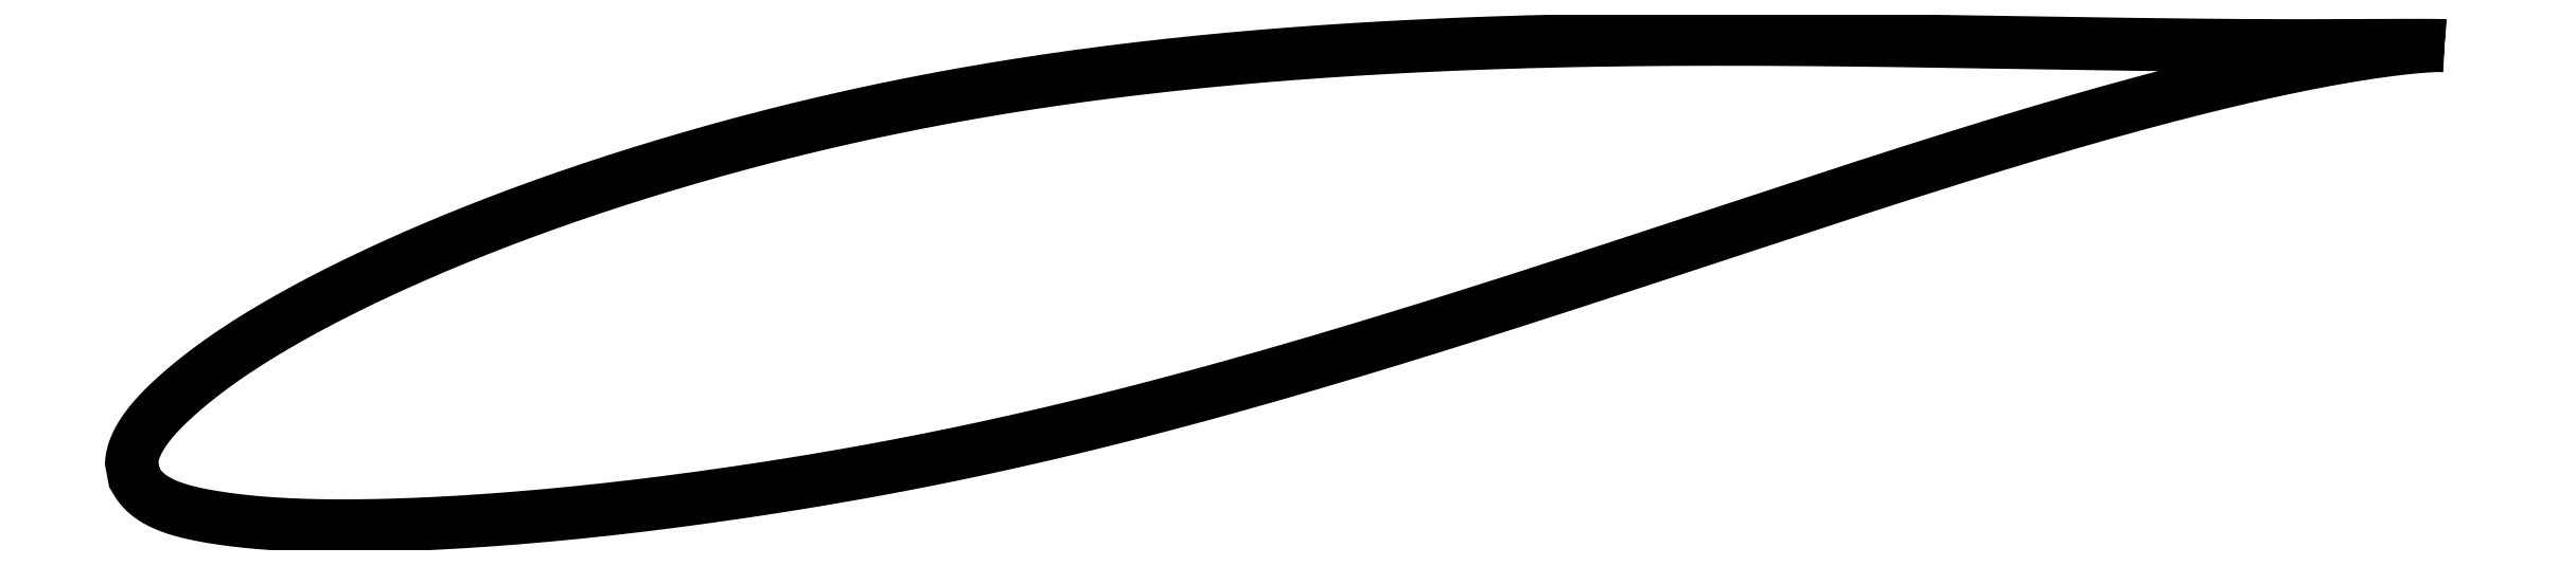
<metadata>
{"format":"dxf","ext":"dxf","renderer":"ezdxf+matplotlib","layout":"modelspace","background":"white","min_lineweight":24,"dpi":150}
</metadata>
<code>
0
SECTION
2
ENTITIES
0
LWPOLYLINE
8
0
90
721
70
1
10
75.79
20
14.19
10
75.79
20
14.19
10
75.79
20
14.19
10
75.77
20
14.2
10
75.76
20
14.2
10
75.74
20
14.2
10
75.71
20
14.2
10
75.68
20
14.2
10
75.65
20
14.2
10
75.61
20
14.2
10
75.57
20
14.21
10
75.52
20
14.21
10
75.47
20
14.21
10
75.42
20
14.21
10
75.36
20
14.21
10
75.29
20
14.21
10
75.22
20
14.21
10
75.15
20
14.21
10
75.07
20
14.21
10
74.99
20
14.21
10
74.9
20
14.21
10
74.81
20
14.21
10
74.72
20
14.21
10
74.62
20
14.21
10
74.51
20
14.21
10
74.4
20
14.21
10
74.29
20
14.21
10
74.17
20
14.21
10
74.05
20
14.21
10
73.93
20
14.21
10
73.8
20
14.21
10
73.66
20
14.21
10
73.52
20
14.21
10
73.38
20
14.21
10
73.23
20
14.21
10
73.08
20
14.21
10
72.93
20
14.21
10
72.77
20
14.21
10
72.6
20
14.21
10
72.43
20
14.2
10
72.26
20
14.2
10
72.09
20
14.2
10
71.9
20
14.2
10
71.72
20
14.2
10
71.53
20
14.2
10
71.34
20
14.2
10
71.14
20
14.2
10
70.94
20
14.2
10
70.73
20
14.2
10
70.52
20
14.2
10
70.31
20
14.2
10
70.09
20
14.2
10
69.87
20
14.2
10
69.64
20
14.2
10
69.41
20
14.2
10
69.18
20
14.19
10
68.94
20
14.19
10
68.7
20
14.19
10
68.45
20
14.2
10
68.2
20
14.2
10
67.95
20
14.2
10
67.69
20
14.2
10
67.43
20
14.2
10
67.17
20
14.2
10
66.9
20
14.2
10
66.62
20
14.2
10
66.35
20
14.2
10
66.07
20
14.2
10
65.78
20
14.21
10
65.5
20
14.21
10
65.2
20
14.21
10
64.91
20
14.21
10
64.61
20
14.22
10
64.31
20
14.22
10
64
20
14.22
10
63.69
20
14.22
10
63.38
20
14.23
10
63.06
20
14.23
10
62.74
20
14.23
10
62.42
20
14.24
10
62.09
20
14.24
10
61.76
20
14.25
10
61.42
20
14.25
10
61.09
20
14.25
10
60.74
20
14.26
10
60.4
20
14.26
10
60.05
20
14.27
10
59.7
20
14.27
10
59.35
20
14.28
10
58.99
20
14.28
10
58.63
20
14.29
10
58.27
20
14.29
10
57.9
20
14.3
10
57.53
20
14.31
10
57.15
20
14.31
10
56.78
20
14.32
10
56.4
20
14.32
10
56.02
20
14.33
10
55.63
20
14.34
10
55.24
20
14.34
10
54.85
20
14.35
10
54.46
20
14.36
10
54.06
20
14.36
10
53.66
20
14.37
10
53.26
20
14.37
10
52.85
20
14.38
10
52.45
20
14.39
10
52.04
20
14.39
10
51.62
20
14.4
10
51.21
20
14.41
10
50.79
20
14.41
10
50.37
20
14.42
10
49.94
20
14.43
10
49.52
20
14.43
10
49.09
20
14.44
10
48.66
20
14.44
10
48.23
20
14.45
10
47.79
20
14.46
10
47.35
20
14.46
10
46.91
20
14.47
10
46.47
20
14.47
10
46.02
20
14.48
10
45.58
20
14.48
10
45.13
20
14.48
10
44.68
20
14.49
10
44.23
20
14.49
10
43.77
20
14.5
10
43.31
20
14.5
10
42.86
20
14.5
10
42.4
20
14.5
10
41.93
20
14.5
10
41.47
20
14.51
10
41
20
14.51
10
40.53
20
14.51
10
40.07
20
14.51
10
39.59
20
14.51
10
39.12
20
14.5
10
38.65
20
14.5
10
38.17
20
14.5
10
37.69
20
14.5
10
37.22
20
14.49
10
36.74
20
14.49
10
36.25
20
14.49
10
35.77
20
14.48
10
35.29
20
14.47
10
34.8
20
14.47
10
34.32
20
14.46
10
33.83
20
14.45
10
33.34
20
14.44
10
32.85
20
14.43
10
32.36
20
14.42
10
31.87
20
14.41
10
31.37
20
14.4
10
30.88
20
14.38
10
30.39
20
14.37
10
29.89
20
14.35
10
29.39
20
14.34
10
28.9
20
14.32
10
28.4
20
14.3
10
27.9
20
14.29
10
27.4
20
14.26
10
26.9
20
14.24
10
26.4
20
14.22
10
25.9
20
14.2
10
25.4
20
14.18
10
24.9
20
14.15
10
24.4
20
14.12
10
23.89
20
14.1
10
23.39
20
14.07
10
22.89
20
14.04
10
22.39
20
14.01
10
21.88
20
13.98
10
21.38
20
13.94
10
20.88
20
13.91
10
20.37
20
13.87
10
19.87
20
13.84
10
19.37
20
13.8
10
18.86
20
13.76
10
18.36
20
13.72
10
17.86
20
13.68
10
17.35
20
13.64
10
16.85
20
13.59
10
16.35
20
13.55
10
15.85
20
13.5
10
15.34
20
13.45
10
14.84
20
13.4
10
14.34
20
13.35
10
13.84
20
13.3
10
13.34
20
13.25
10
12.84
20
13.19
10
12.34
20
13.13
10
11.85
20
13.08
10
11.35
20
13.02
10
10.85
20
12.95
10
10.36
20
12.89
10
9.862
20
12.83
10
9.368
20
12.76
10
8.875
20
12.7
10
8.382
20
12.63
10
7.891
20
12.56
10
7.401
20
12.49
10
6.912
20
12.41
10
6.424
20
12.34
10
5.937
20
12.26
10
5.451
20
12.19
10
4.967
20
12.11
10
4.484
20
12.03
10
4.002
20
11.94
10
3.521
20
11.86
10
3.042
20
11.78
10
2.564
20
11.69
10
2.088
20
11.6
10
1.613
20
11.51
10
1.139
20
11.42
10
0.6676
20
11.33
10
0.1974
20
11.23
10
-0.2712
20
11.14
10
-0.7382
20
11.04
10
-1.204
20
10.94
10
-1.667
20
10.84
10
-2.129
20
10.74
10
-2.589
20
10.63
10
-3.047
20
10.53
10
-3.504
20
10.42
10
-3.958
20
10.32
10
-4.411
20
10.21
10
-4.861
20
10.1
10
-5.31
20
9.989
10
-5.757
20
9.877
10
-6.201
20
9.763
10
-6.644
20
9.649
10
-7.084
20
9.534
10
-7.523
20
9.417
10
-7.959
20
9.299
10
-8.393
20
9.18
10
-8.825
20
9.061
10
-9.254
20
8.94
10
-9.681
20
8.818
10
-10.11
20
8.695
10
-10.53
20
8.572
10
-10.95
20
8.447
10
-11.37
20
8.322
10
-11.78
20
8.196
10
-12.2
20
8.07
10
-12.61
20
7.942
10
-13.01
20
7.814
10
-13.42
20
7.685
10
-13.82
20
7.556
10
-14.22
20
7.425
10
-14.62
20
7.294
10
-15.02
20
7.163
10
-15.41
20
7.03
10
-15.8
20
6.897
10
-16.19
20
6.764
10
-16.57
20
6.629
10
-16.95
20
6.495
10
-17.33
20
6.359
10
-17.71
20
6.224
10
-18.08
20
6.087
10
-18.45
20
5.95
10
-18.82
20
5.813
10
-19.18
20
5.675
10
-19.54
20
5.537
10
-19.9
20
5.399
10
-20.25
20
5.26
10
-20.61
20
5.12
10
-20.96
20
4.981
10
-21.3
20
4.84
10
-21.64
20
4.7
10
-21.98
20
4.559
10
-22.32
20
4.419
10
-22.65
20
4.278
10
-22.98
20
4.137
10
-23.31
20
3.996
10
-23.63
20
3.854
10
-23.95
20
3.713
10
-24.27
20
3.571
10
-24.59
20
3.429
10
-24.9
20
3.288
10
-25.2
20
3.146
10
-25.51
20
3.004
10
-25.81
20
2.862
10
-26.1
20
2.721
10
-26.4
20
2.579
10
-26.69
20
2.438
10
-26.97
20
2.296
10
-27.26
20
2.155
10
-27.53
20
2.013
10
-27.81
20
1.872
10
-28.08
20
1.731
10
-28.35
20
1.59
10
-28.62
20
1.45
10
-28.88
20
1.31
10
-29.13
20
1.17
10
-29.39
20
1.03
10
-29.64
20
0.8899
10
-29.89
20
0.7507
10
-30.13
20
0.6119
10
-30.37
20
0.4733
10
-30.6
20
0.335
10
-30.83
20
0.1971
10
-31.06
20
0.05952
10
-31.29
20
-0.07773
10
-31.51
20
-0.2145
10
-31.72
20
-0.351
10
-31.93
20
-0.4869
10
-32.14
20
-0.6227
10
-32.35
20
-0.7578
10
-32.55
20
-0.8925
10
-32.75
20
-1.027
10
-32.94
20
-1.161
10
-33.13
20
-1.294
10
-33.31
20
-1.427
10
-33.49
20
-1.559
10
-33.67
20
-1.69
10
-33.84
20
-1.82
10
-34.01
20
-1.95
10
-34.18
20
-2.079
10
-34.34
20
-2.207
10
-34.5
20
-2.334
10
-34.65
20
-2.46
10
-34.8
20
-2.585
10
-34.94
20
-2.709
10
-35.09
20
-2.832
10
-35.22
20
-2.953
10
-35.36
20
-3.074
10
-35.48
20
-3.193
10
-35.61
20
-3.311
10
-35.73
20
-3.428
10
-35.85
20
-3.544
10
-35.96
20
-3.658
10
-36.07
20
-3.771
10
-36.17
20
-3.883
10
-36.28
20
-3.994
10
-36.37
20
-4.104
10
-36.46
20
-4.213
10
-36.55
20
-4.321
10
-36.64
20
-4.428
10
-36.72
20
-4.533
10
-36.79
20
-4.638
10
-36.86
20
-4.741
10
-36.93
20
-4.844
10
-36.99
20
-4.945
10
-37.05
20
-5.045
10
-37.11
20
-5.143
10
-37.16
20
-5.24
10
-37.21
20
-5.336
10
-37.25
20
-5.43
10
-37.29
20
-5.522
10
-37.32
20
-5.612
10
-37.35
20
-5.7
10
-37.38
20
-5.785
10
-37.4
20
-5.867
10
-37.42
20
-5.945
10
-37.43
20
-6.019
10
-37.45
20
-6.088
10
-37.45
20
-6.149
10
-37.46
20
-6.201
10
-37.46
20
-6.241
10
-37.47
20
-6.267
10
-37.33
20
-6.991
10
-37.33
20
-6.996
10
-37.32
20
-7.012
10
-37.3
20
-7.038
10
-37.28
20
-7.076
10
-37.25
20
-7.129
10
-37.21
20
-7.19
10
-37.17
20
-7.257
10
-37.13
20
-7.327
10
-37.08
20
-7.398
10
-37.02
20
-7.469
10
-36.96
20
-7.54
10
-36.89
20
-7.611
10
-36.83
20
-7.68
10
-36.75
20
-7.747
10
-36.68
20
-7.813
10
-36.6
20
-7.878
10
-36.51
20
-7.94
10
-36.42
20
-8.001
10
-36.33
20
-8.06
10
-36.23
20
-8.118
10
-36.13
20
-8.174
10
-36.02
20
-8.228
10
-35.91
20
-8.28
10
-35.8
20
-8.331
10
-35.68
20
-8.38
10
-35.56
20
-8.427
10
-35.44
20
-8.473
10
-35.31
20
-8.517
10
-35.17
20
-8.559
10
-35.04
20
-8.6
10
-34.89
20
-8.64
10
-34.75
20
-8.678
10
-34.6
20
-8.715
10
-34.44
20
-8.751
10
-34.29
20
-8.785
10
-34.12
20
-8.819
10
-33.96
20
-8.851
10
-33.79
20
-8.883
10
-33.61
20
-8.914
10
-33.44
20
-8.943
10
-33.25
20
-8.972
10
-33.07
20
-9
10
-32.88
20
-9.027
10
-32.68
20
-9.054
10
-32.48
20
-9.079
10
-32.28
20
-9.103
10
-32.08
20
-9.127
10
-31.87
20
-9.15
10
-31.65
20
-9.171
10
-31.43
20
-9.192
10
-31.21
20
-9.211
10
-30.99
20
-9.229
10
-30.76
20
-9.247
10
-30.53
20
-9.263
10
-30.29
20
-9.278
10
-30.05
20
-9.292
10
-29.8
20
-9.304
10
-29.56
20
-9.316
10
-29.3
20
-9.326
10
-29.05
20
-9.335
10
-28.79
20
-9.342
10
-28.53
20
-9.349
10
-28.26
20
-9.354
10
-27.99
20
-9.358
10
-27.72
20
-9.361
10
-27.44
20
-9.363
10
-27.16
20
-9.364
10
-26.88
20
-9.364
10
-26.59
20
-9.362
10
-26.3
20
-9.36
10
-26.01
20
-9.356
10
-25.71
20
-9.351
10
-25.41
20
-9.345
10
-25.1
20
-9.338
10
-24.8
20
-9.33
10
-24.48
20
-9.321
10
-24.17
20
-9.31
10
-23.85
20
-9.299
10
-23.53
20
-9.286
10
-23.21
20
-9.272
10
-22.88
20
-9.257
10
-22.55
20
-9.241
10
-22.22
20
-9.224
10
-21.88
20
-9.205
10
-21.54
20
-9.186
10
-21.2
20
-9.165
10
-20.85
20
-9.144
10
-20.5
20
-9.121
10
-20.15
20
-9.097
10
-19.79
20
-9.071
10
-19.44
20
-9.045
10
-19.08
20
-9.018
10
-18.71
20
-8.989
10
-18.35
20
-8.959
10
-17.98
20
-8.928
10
-17.6
20
-8.896
10
-17.23
20
-8.862
10
-16.85
20
-8.827
10
-16.47
20
-8.791
10
-16.09
20
-8.754
10
-15.7
20
-8.716
10
-15.31
20
-8.676
10
-14.92
20
-8.635
10
-14.53
20
-8.593
10
-14.13
20
-8.55
10
-13.74
20
-8.505
10
-13.34
20
-8.459
10
-12.93
20
-8.412
10
-12.53
20
-8.363
10
-12.12
20
-8.314
10
-11.71
20
-8.263
10
-11.3
20
-8.21
10
-10.88
20
-8.156
10
-10.46
20
-8.102
10
-10.04
20
-8.046
10
-9.623
20
-7.989
10
-9.2
20
-7.93
10
-8.774
20
-7.87
10
-8.347
20
-7.808
10
-7.917
20
-7.746
10
-7.485
20
-7.682
10
-7.052
20
-7.617
10
-6.616
20
-7.551
10
-6.179
20
-7.484
10
-5.739
20
-7.415
10
-5.298
20
-7.345
10
-4.856
20
-7.273
10
-4.411
20
-7.2
10
-3.965
20
-7.126
10
-3.517
20
-7.05
10
-3.067
20
-6.973
10
-2.616
20
-6.894
10
-2.163
20
-6.815
10
-1.709
20
-6.733
10
-1.254
20
-6.65
10
-0.7965
20
-6.566
10
-0.3381
20
-6.48
10
0.1218
20
-6.393
10
0.5828
20
-6.304
10
1.045
20
-6.214
10
1.509
20
-6.122
10
1.974
20
-6.029
10
2.44
20
-5.933
10
2.907
20
-5.837
10
3.375
20
-5.739
10
3.845
20
-5.64
10
4.315
20
-5.539
10
4.786
20
-5.436
10
5.258
20
-5.332
10
5.732
20
-5.226
10
6.205
20
-5.119
10
6.68
20
-5.011
10
7.156
20
-4.9
10
7.632
20
-4.789
10
8.11
20
-4.676
10
8.588
20
-4.562
10
9.066
20
-4.446
10
9.545
20
-4.328
10
10.02
20
-4.21
10
10.51
20
-4.09
10
10.99
20
-3.968
10
11.47
20
-3.846
10
11.95
20
-3.722
10
12.43
20
-3.596
10
12.91
20
-3.47
10
13.4
20
-3.342
10
13.88
20
-3.213
10
14.36
20
-3.083
10
14.85
20
-2.952
10
15.33
20
-2.819
10
15.82
20
-2.686
10
16.3
20
-2.552
10
16.78
20
-2.416
10
17.27
20
-2.28
10
17.75
20
-2.142
10
18.24
20
-2.004
10
18.72
20
-1.864
10
19.21
20
-1.724
10
19.69
20
-1.583
10
20.18
20
-1.442
10
20.66
20
-1.299
10
21.14
20
-1.156
10
21.63
20
-1.011
10
22.11
20
-0.8664
10
22.59
20
-0.7213
10
23.08
20
-0.5753
10
23.56
20
-0.4287
10
24.04
20
-0.2815
10
24.52
20
-0.1338
10
25.01
20
0.01454
10
25.49
20
0.1634
10
25.97
20
0.3126
10
26.45
20
0.4619
10
26.93
20
0.6119
10
27.41
20
0.7623
10
27.88
20
0.9126
10
28.36
20
1.063
10
28.84
20
1.215
10
29.31
20
1.366
10
29.79
20
1.518
10
30.26
20
1.669
10
30.74
20
1.821
10
31.21
20
1.974
10
31.68
20
2.126
10
32.15
20
2.278
10
32.62
20
2.431
10
33.09
20
2.583
10
33.56
20
2.735
10
34.02
20
2.888
10
34.49
20
3.04
10
34.95
20
3.192
10
35.42
20
3.344
10
35.88
20
3.496
10
36.34
20
3.648
10
36.8
20
3.799
10
37.26
20
3.95
10
37.72
20
4.101
10
38.17
20
4.251
10
38.62
20
4.401
10
39.08
20
4.551
10
39.53
20
4.7
10
39.98
20
4.849
10
40.43
20
4.997
10
40.87
20
5.145
10
41.32
20
5.292
10
41.76
20
5.439
10
42.21
20
5.585
10
42.65
20
5.73
10
43.08
20
5.874
10
43.52
20
6.018
10
43.96
20
6.162
10
44.39
20
6.304
10
44.82
20
6.445
10
45.25
20
6.586
10
45.68
20
6.727
10
46.11
20
6.866
10
46.53
20
7.004
10
46.95
20
7.141
10
47.37
20
7.278
10
47.79
20
7.413
10
48.21
20
7.548
10
48.62
20
7.681
10
49.03
20
7.813
10
49.44
20
7.945
10
49.85
20
8.075
10
50.26
20
8.204
10
50.66
20
8.332
10
51.06
20
8.459
10
51.46
20
8.585
10
51.86
20
8.709
10
52.25
20
8.832
10
52.64
20
8.954
10
53.03
20
9.075
10
53.42
20
9.195
10
53.8
20
9.313
10
54.19
20
9.43
10
54.56
20
9.545
10
54.94
20
9.659
10
55.32
20
9.772
10
55.69
20
9.884
10
56.06
20
9.994
10
56.42
20
10.1
10
56.79
20
10.21
10
57.15
20
10.32
10
57.51
20
10.42
10
57.86
20
10.52
10
58.22
20
10.62
10
58.57
20
10.72
10
58.92
20
10.82
10
59.26
20
10.92
10
59.6
20
11.01
10
59.94
20
11.11
10
60.28
20
11.2
10
60.61
20
11.29
10
60.94
20
11.38
10
61.27
20
11.47
10
61.59
20
11.56
10
61.91
20
11.64
10
62.23
20
11.73
10
62.54
20
11.81
10
62.86
20
11.89
10
63.16
20
11.97
10
63.47
20
12.05
10
63.77
20
12.12
10
64.07
20
12.2
10
64.37
20
12.27
10
64.66
20
12.34
10
64.95
20
12.41
10
65.23
20
12.48
10
65.52
20
12.54
10
65.79
20
12.61
10
66.07
20
12.67
10
66.34
20
12.74
10
66.61
20
12.8
10
66.88
20
12.86
10
67.14
20
12.91
10
67.4
20
12.97
10
67.65
20
13.03
10
67.9
20
13.08
10
68.15
20
13.13
10
68.39
20
13.18
10
68.63
20
13.23
10
68.87
20
13.28
10
69.1
20
13.32
10
69.33
20
13.37
10
69.56
20
13.41
10
69.78
20
13.45
10
70
20
13.5
10
70.21
20
13.53
10
70.43
20
13.57
10
70.63
20
13.61
10
70.84
20
13.64
10
71.04
20
13.68
10
71.23
20
13.71
10
71.42
20
13.74
10
71.61
20
13.77
10
71.79
20
13.8
10
71.97
20
13.83
10
72.15
20
13.86
10
72.32
20
13.88
10
72.49
20
13.91
10
72.65
20
13.93
10
72.81
20
13.95
10
72.97
20
13.97
10
73.12
20
13.99
10
73.27
20
14.01
10
73.41
20
14.03
10
73.55
20
14.04
10
73.69
20
14.06
10
73.82
20
14.07
10
73.95
20
14.09
10
74.07
20
14.1
10
74.19
20
14.11
10
74.31
20
14.12
10
74.42
20
14.13
10
74.52
20
14.14
10
74.63
20
14.15
10
74.73
20
14.16
10
74.82
20
14.17
10
74.91
20
14.17
10
74.99
20
14.18
10
75.08
20
14.18
10
75.15
20
14.19
10
75.23
20
14.19
10
75.29
20
14.19
10
75.36
20
14.2
10
75.42
20
14.2
10
75.47
20
14.2
10
75.52
20
14.2
10
75.57
20
14.2
10
75.61
20
14.2
10
75.65
20
14.2
10
75.68
20
14.2
10
75.71
20
14.2
10
75.74
20
14.2
10
75.76
20
14.2
10
75.77
20
14.2
10
75.79
20
14.19
10
75.79
20
14.19
10
75.79
20
14.19
0
ENDSEC
0
EOF

</code>
